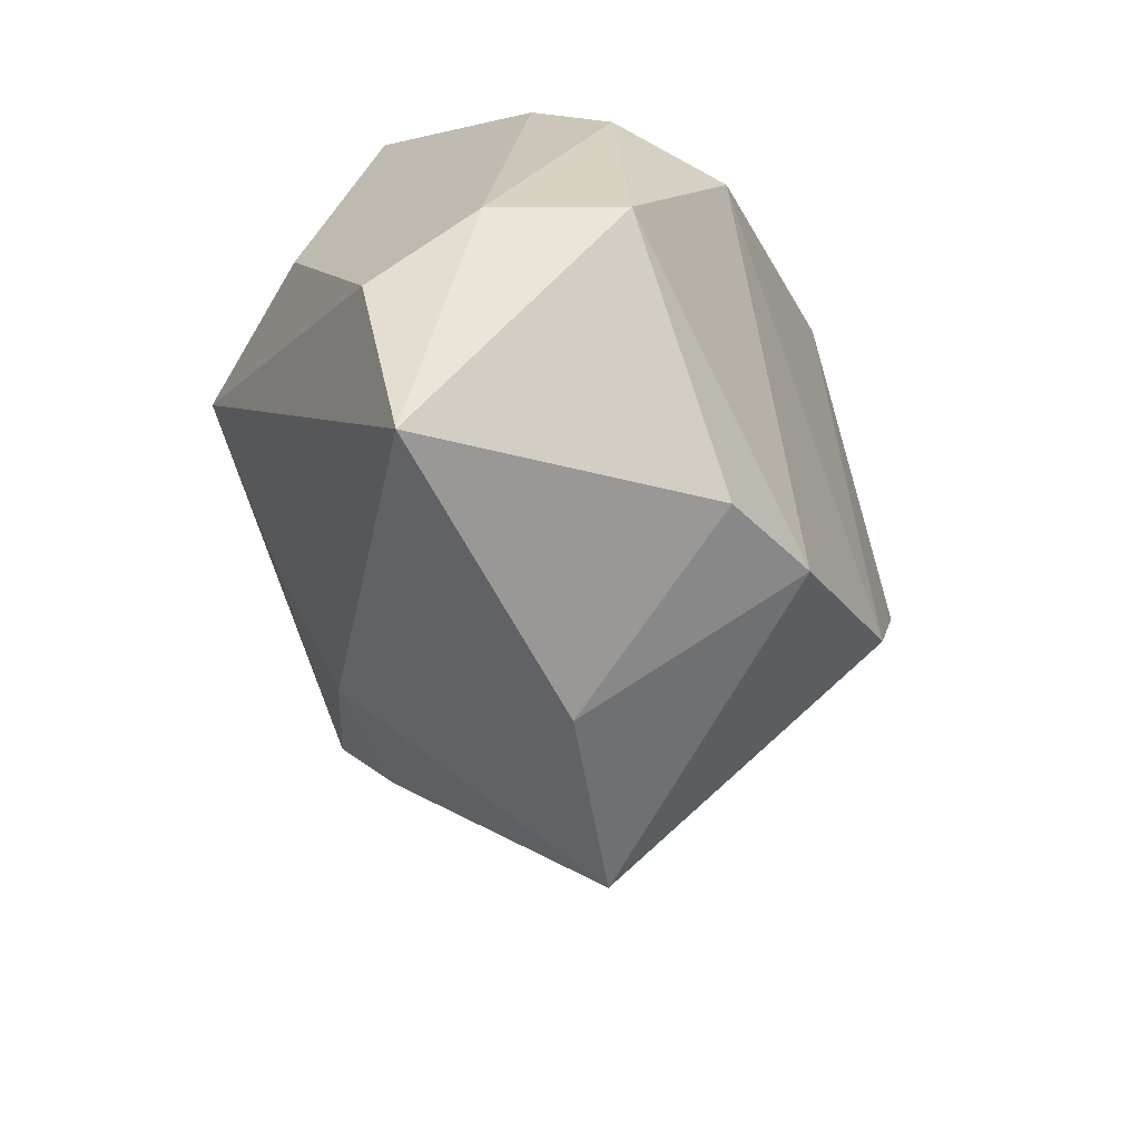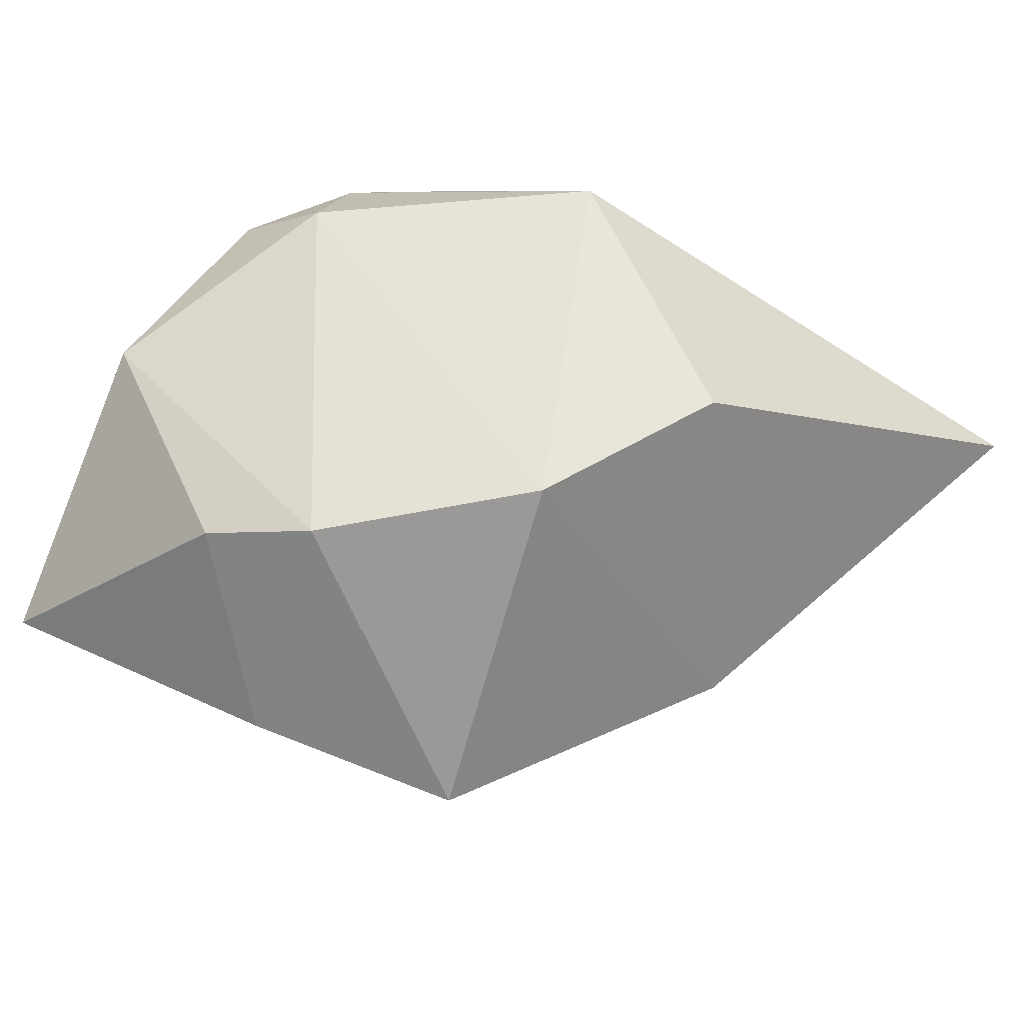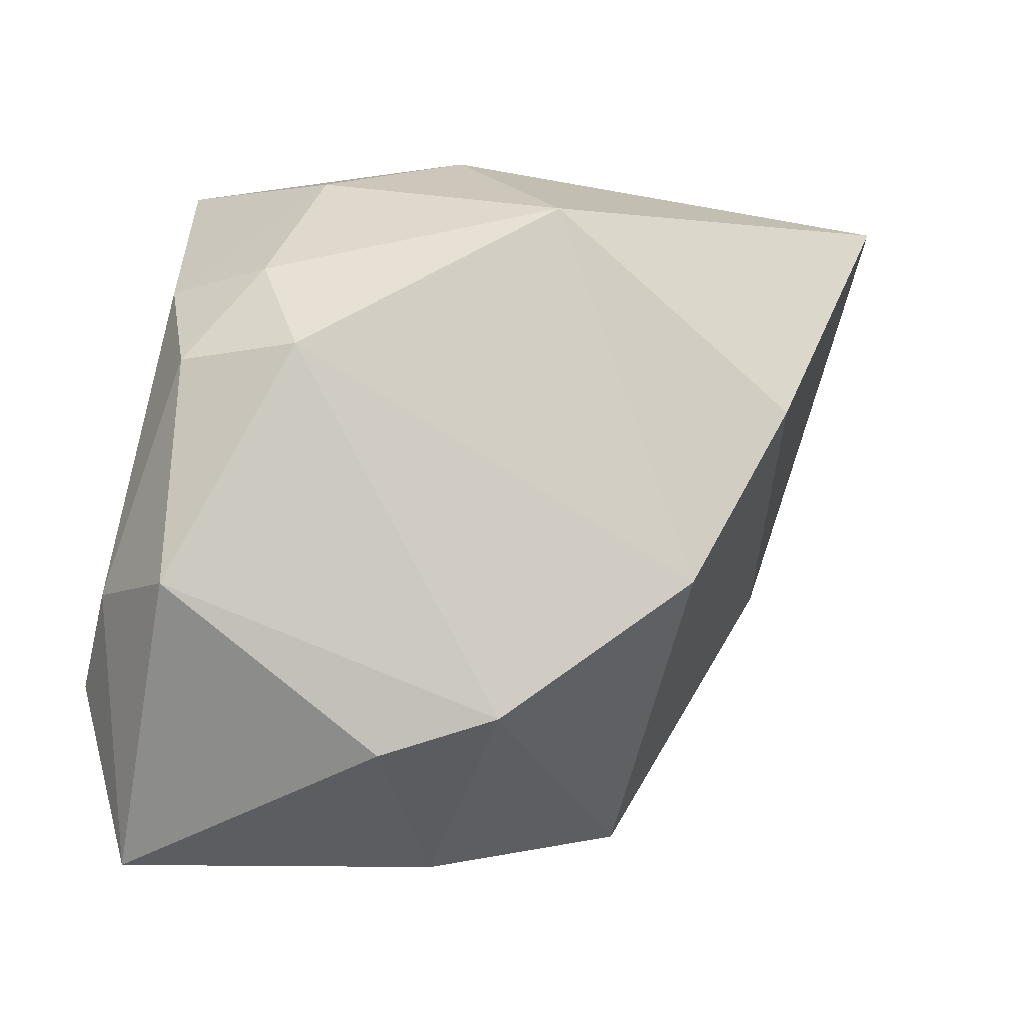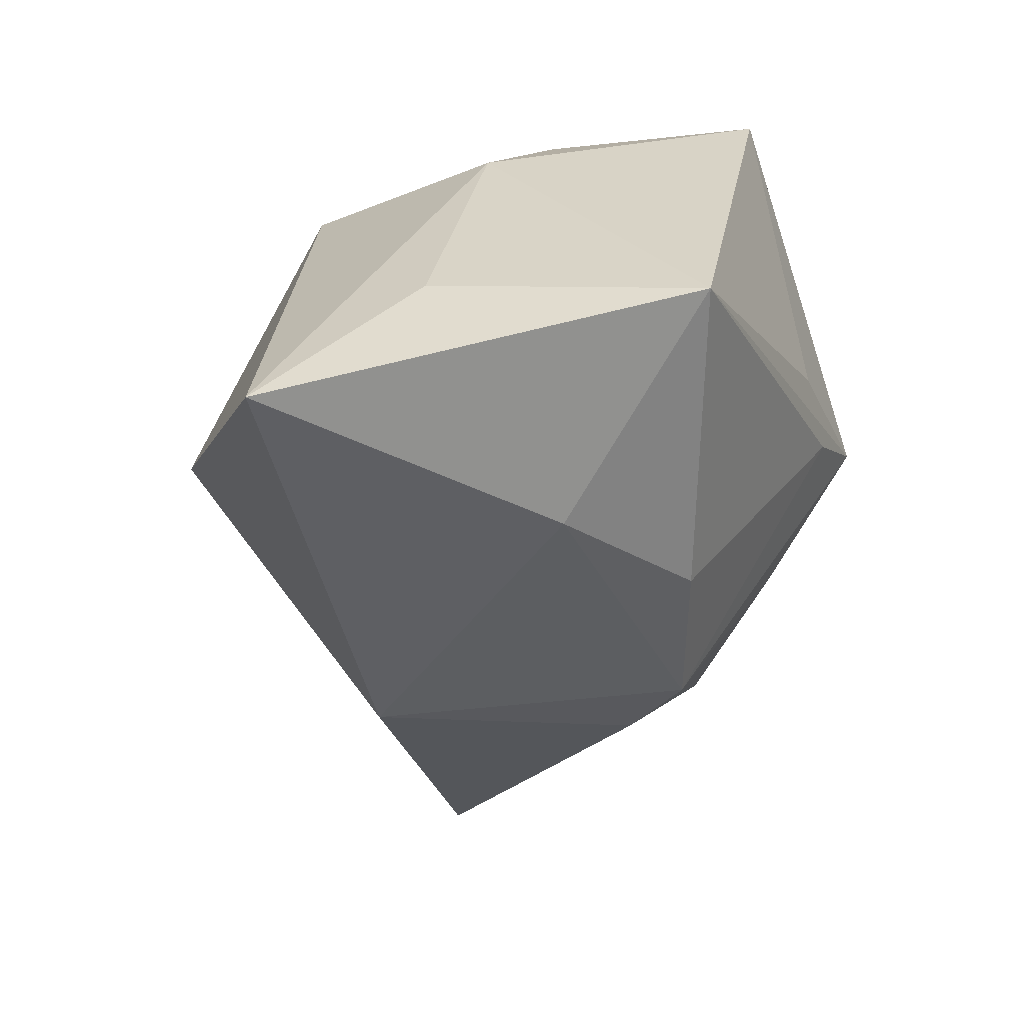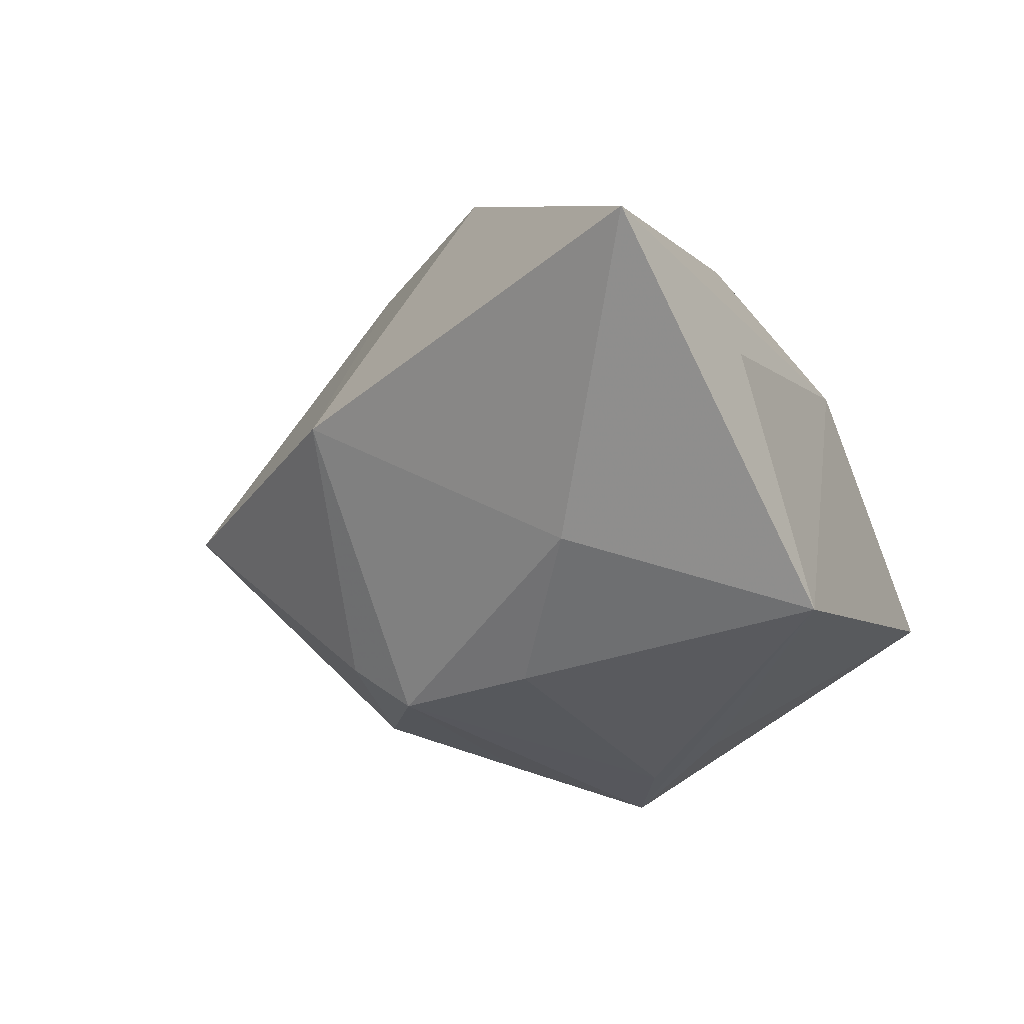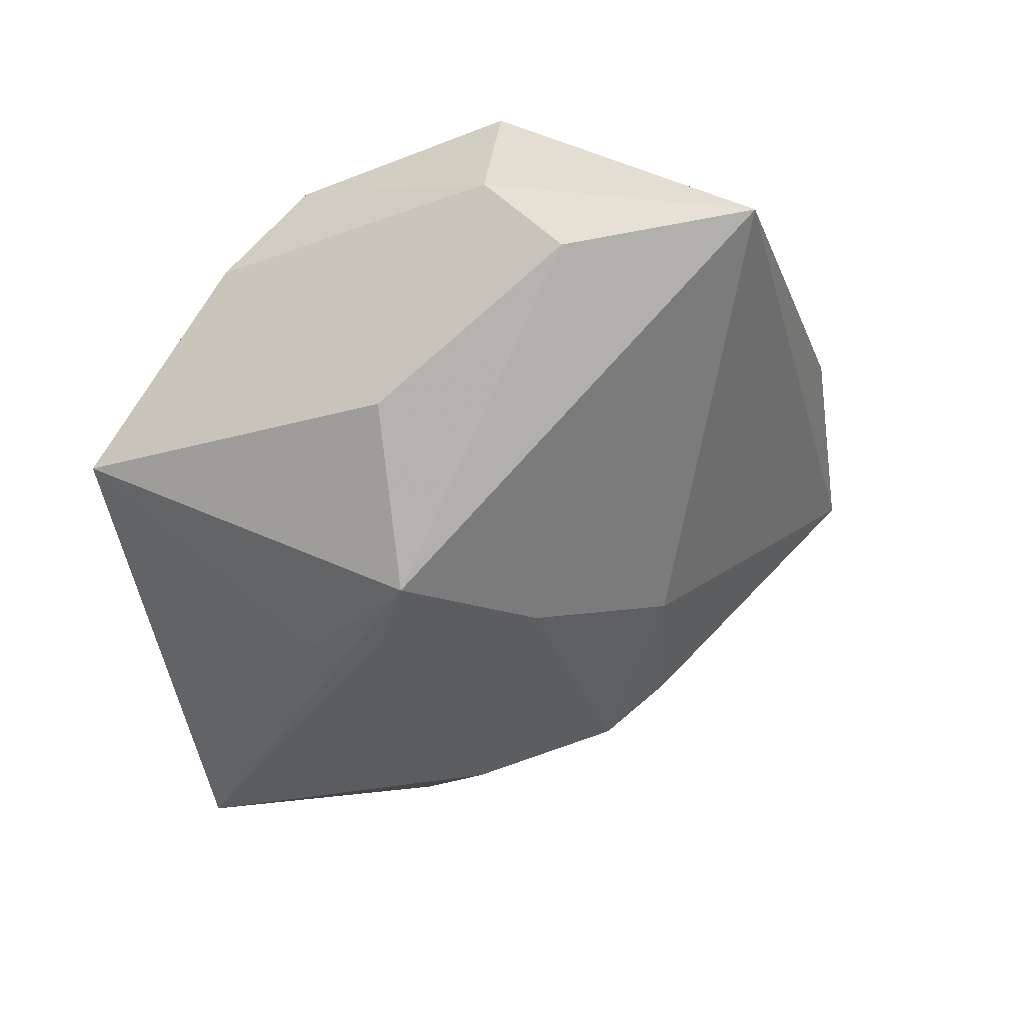
<metadata>
{"format":"obj","ext":"obj","renderer":"f3d","projection":"perspective","resolution":1024,"background":"white","views":[{"elev":-56.2,"azim":-71.4,"up":"+Y"},{"elev":58.0,"azim":28.4,"up":"+Z"},{"elev":-10.9,"azim":-17.8,"up":"+Y"},{"elev":32.5,"azim":123.7,"up":"+Y"},{"elev":-32.0,"azim":119.0,"up":"+Z"},{"elev":-34.6,"azim":-71.2,"up":"+Z"}]}
</metadata>
<code>
v -0.009569 -0.02139 0.01348
v -0.02215 0.003759 0.01108
v 0.01755 0.02216 -0.003229
v 0.001057 0.01405 0.01789
v -0.01589 0.004016 0.01638
v -0.02576 -0.01066 0.004519
v -0.0232 -0.02773 -0.000491
v -0.005882 -0.007521 -0.01625
v -0.0118 0.01802 0.006541
v -0.002421 -0.0191 0.01604
v -0.008309 0.007731 -0.01689
v -0.002864 -0.02773 0.002126
v -0.001906 0.02089 0.00544
v -0.01696 0.01013 0.01162
v -0.0004189 -0.01497 -0.01355
v -0.008675 0.002661 -0.01824
v -0.02225 -0.002354 -0.008792
v -0.02578 -0.01586 -0.002167
v -0.02332 -0.01096 0.0124
v 0.03314 0.02131 -0.001824
v -0.0141 -0.001038 -0.01769
v 0.01688 0.001579 0.01789
v -0.02185 0.009638 0.005782
v 0.023 -0.007541 -0.002615
v 0.008616 -0.008139 -0.01737
v 0.01102 -0.02534 -0.0003768
v -0.01837 0.02026 -0.005993
v 0.009354 -0.01221 -0.01386
v 0.01853 0.00931 -0.01399
v 0.009093 0.02264 -0.01825
v 0.01006 -0.01008 0.01789
v 0.01008 0.001986 -0.01844
f 13 4 20
f 27 13 30
f 20 4 22
f 4 31 22
f 4 13 9
f 9 13 27
f 18 21 7
f 29 30 20
f 3 13 20
f 20 30 3
f 3 30 13
f 7 21 15
f 15 26 7
f 27 30 11
f 11 21 27
f 30 21 11
f 32 29 25
f 30 29 32
f 24 29 20
f 25 29 24
f 20 22 24
f 24 22 31
f 31 26 24
f 7 26 12
f 2 19 5
f 5 31 4
f 23 9 27
f 27 21 17
f 17 18 27
f 21 18 17
f 1 19 7
f 7 12 1
f 8 21 25
f 25 15 8
f 8 15 21
f 16 21 30
f 30 32 16
f 25 21 16
f 16 32 25
f 25 24 28
f 28 24 26
f 28 15 25
f 26 15 28
f 2 23 6
f 6 19 2
f 27 18 6
f 6 23 27
f 6 18 7
f 7 19 6
f 9 23 14
f 4 9 14
f 14 5 4
f 2 5 14
f 14 23 2
f 10 12 26
f 10 1 12
f 10 26 31
f 31 5 10
f 10 5 19
f 19 1 10

</code>
